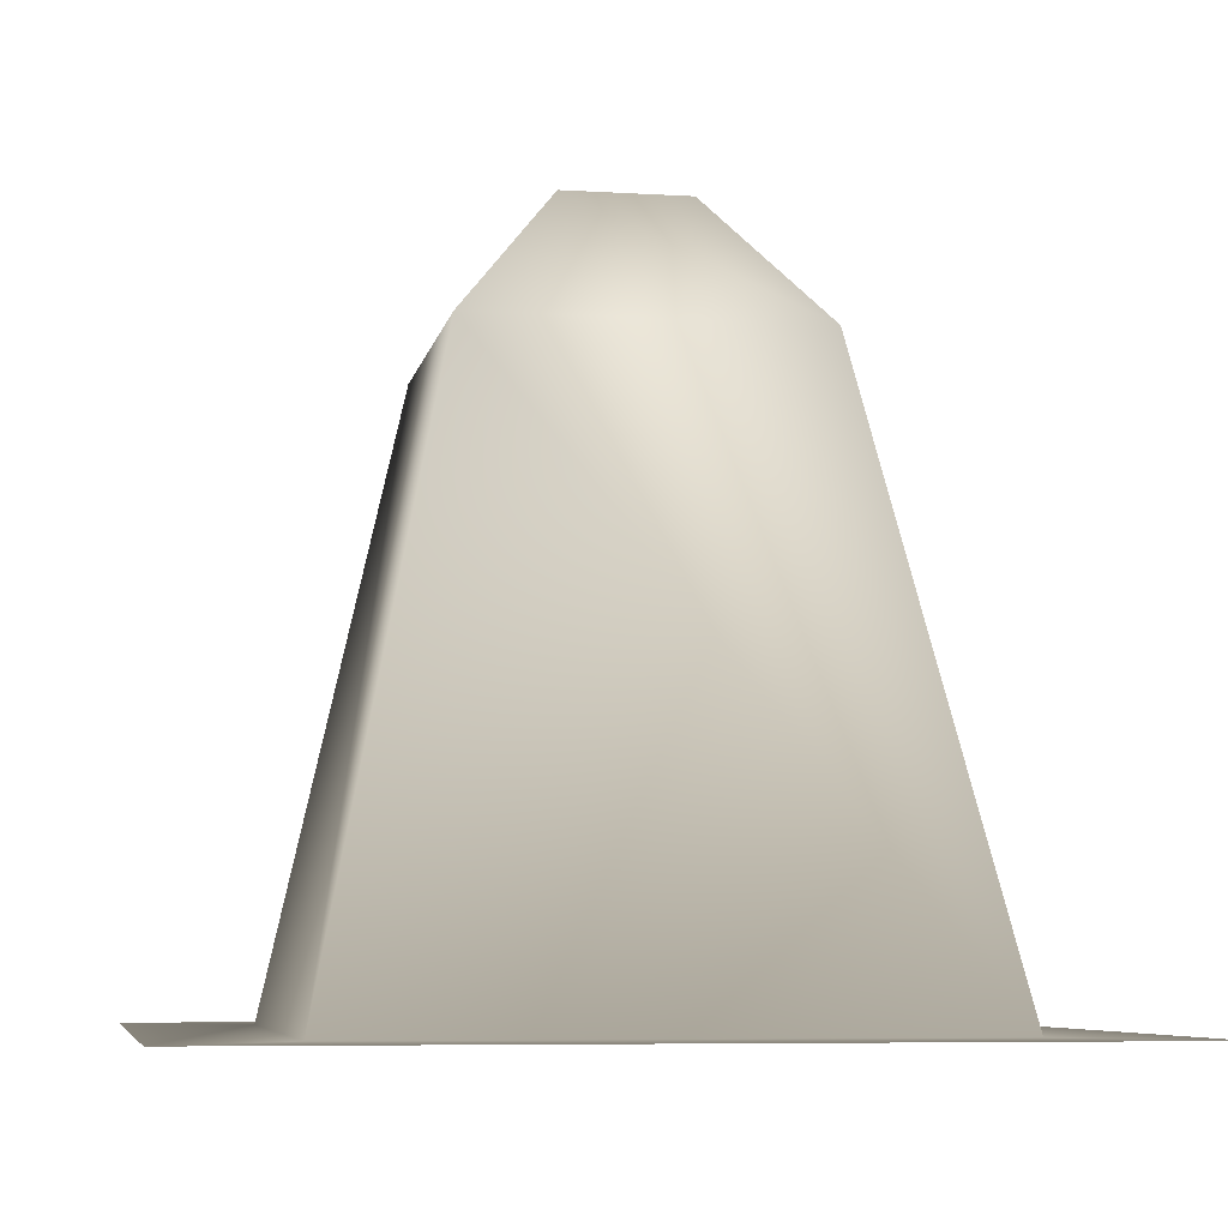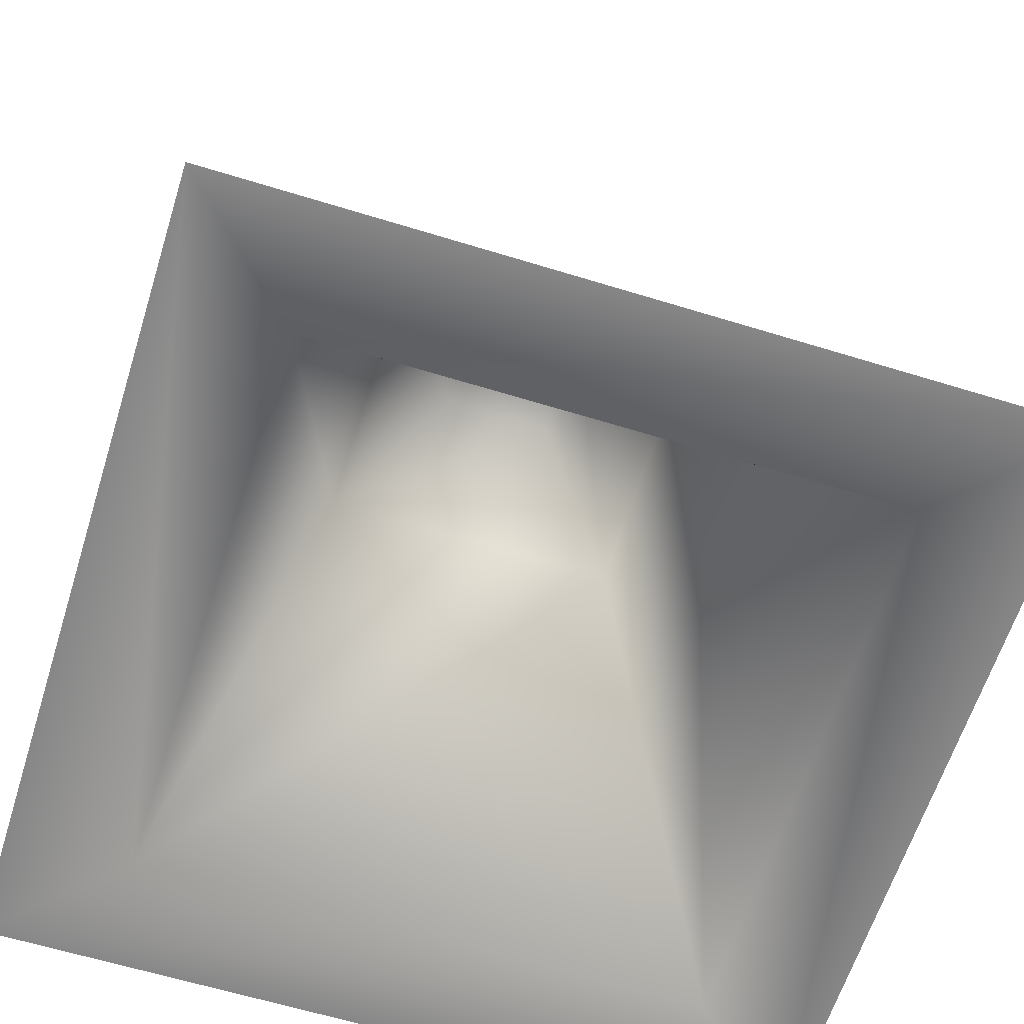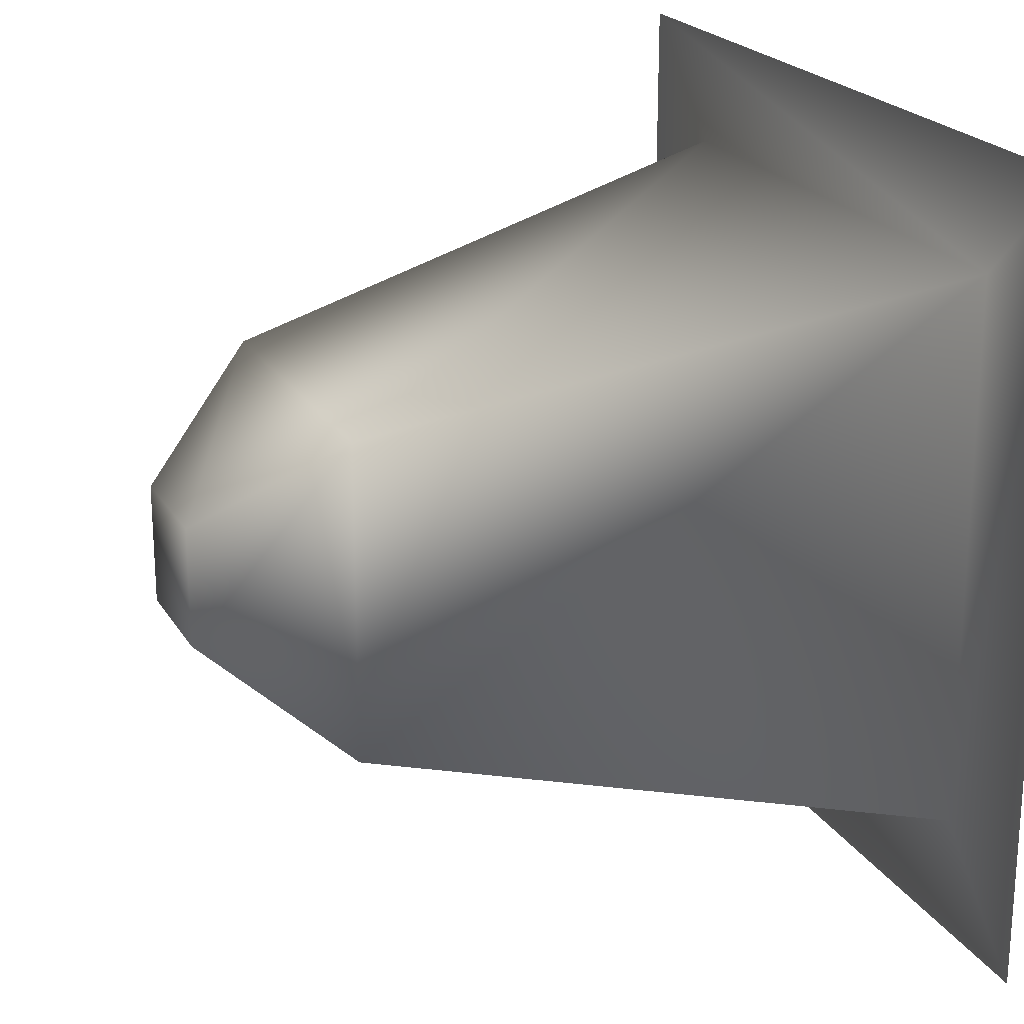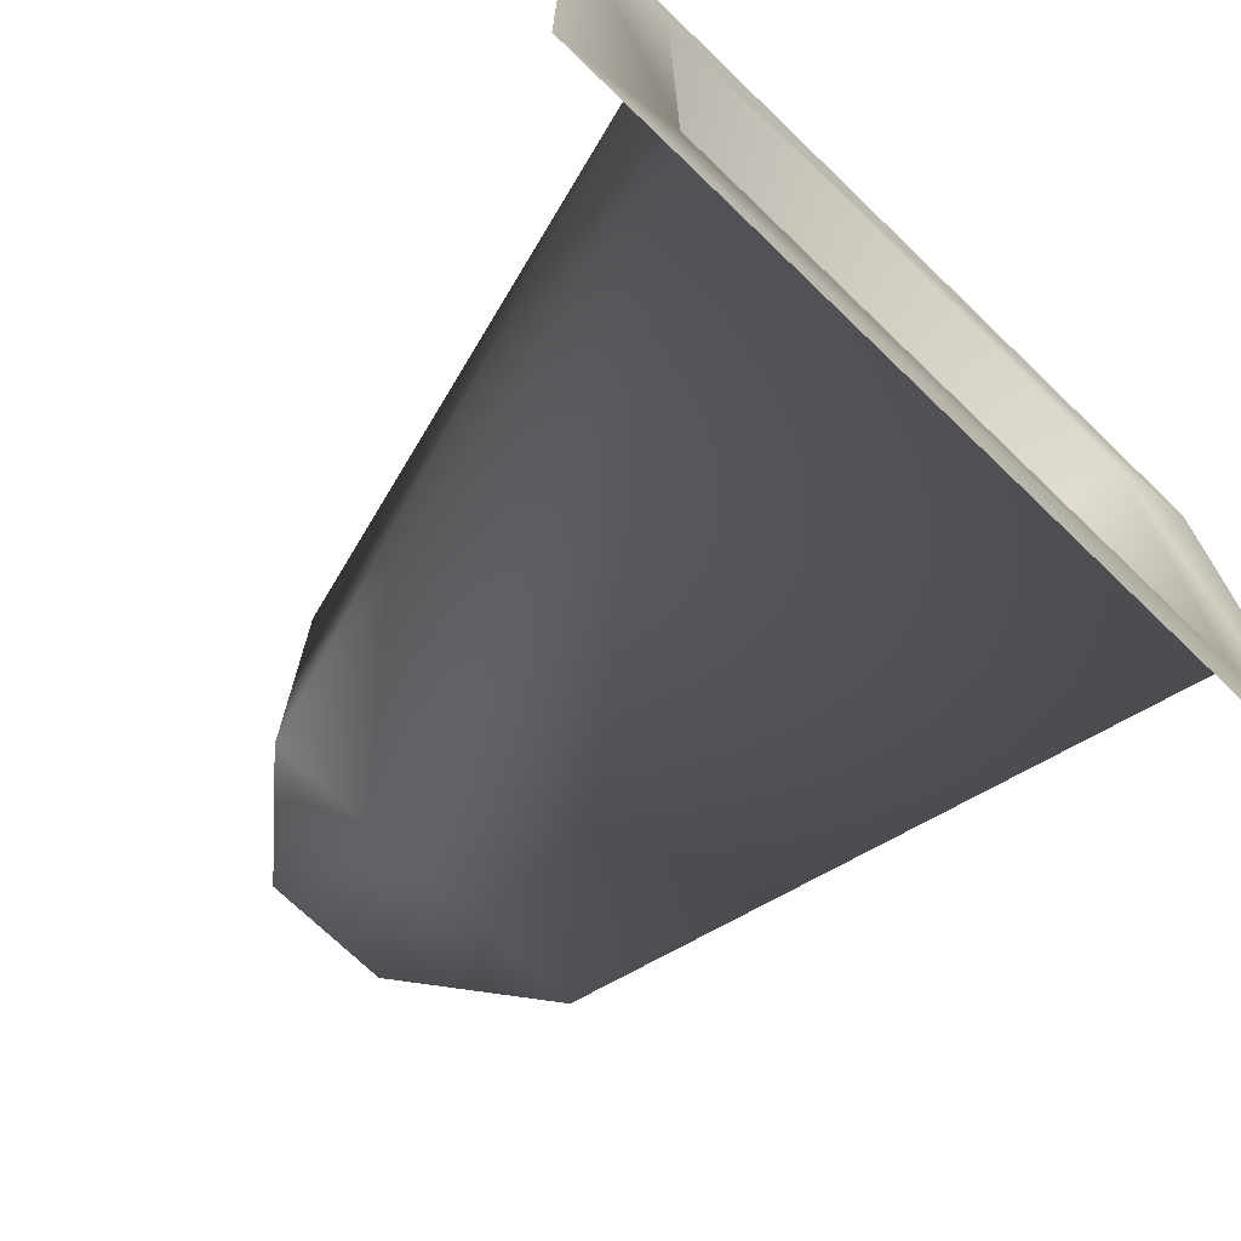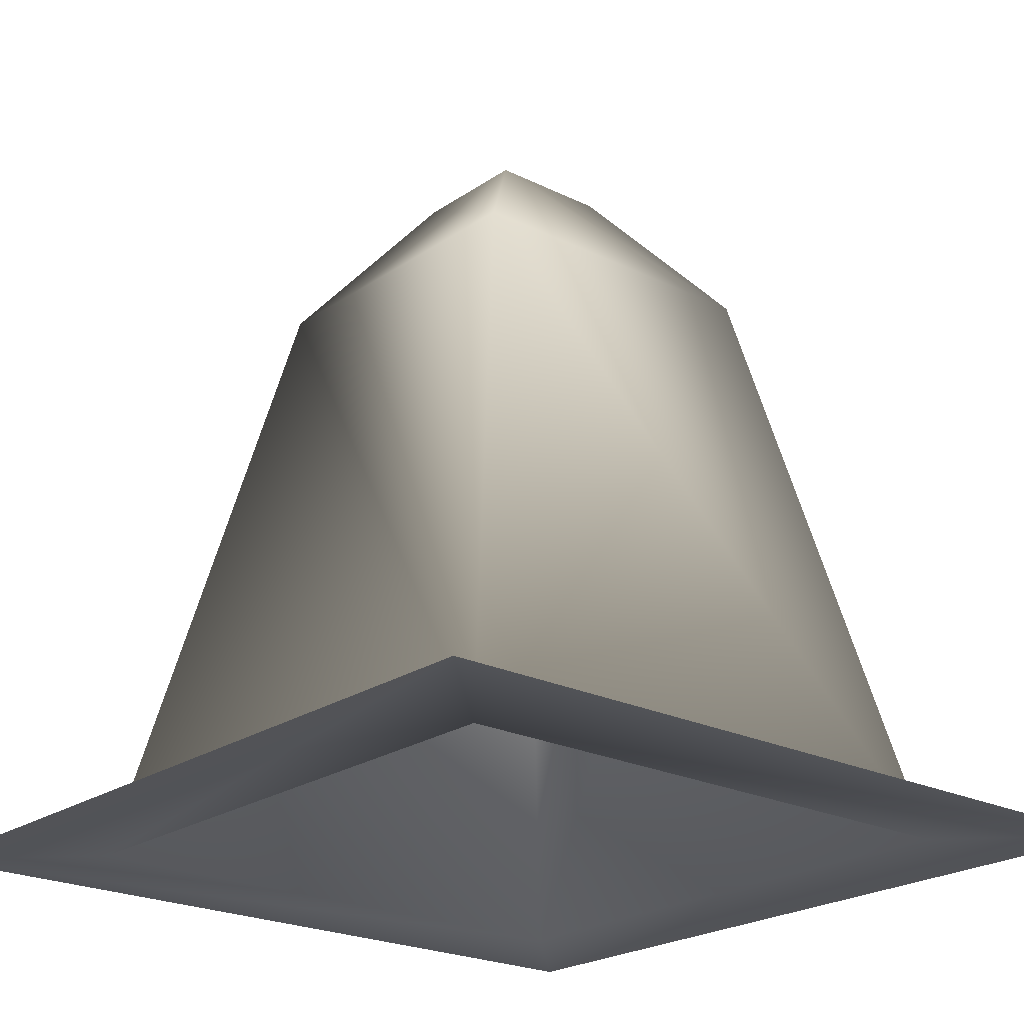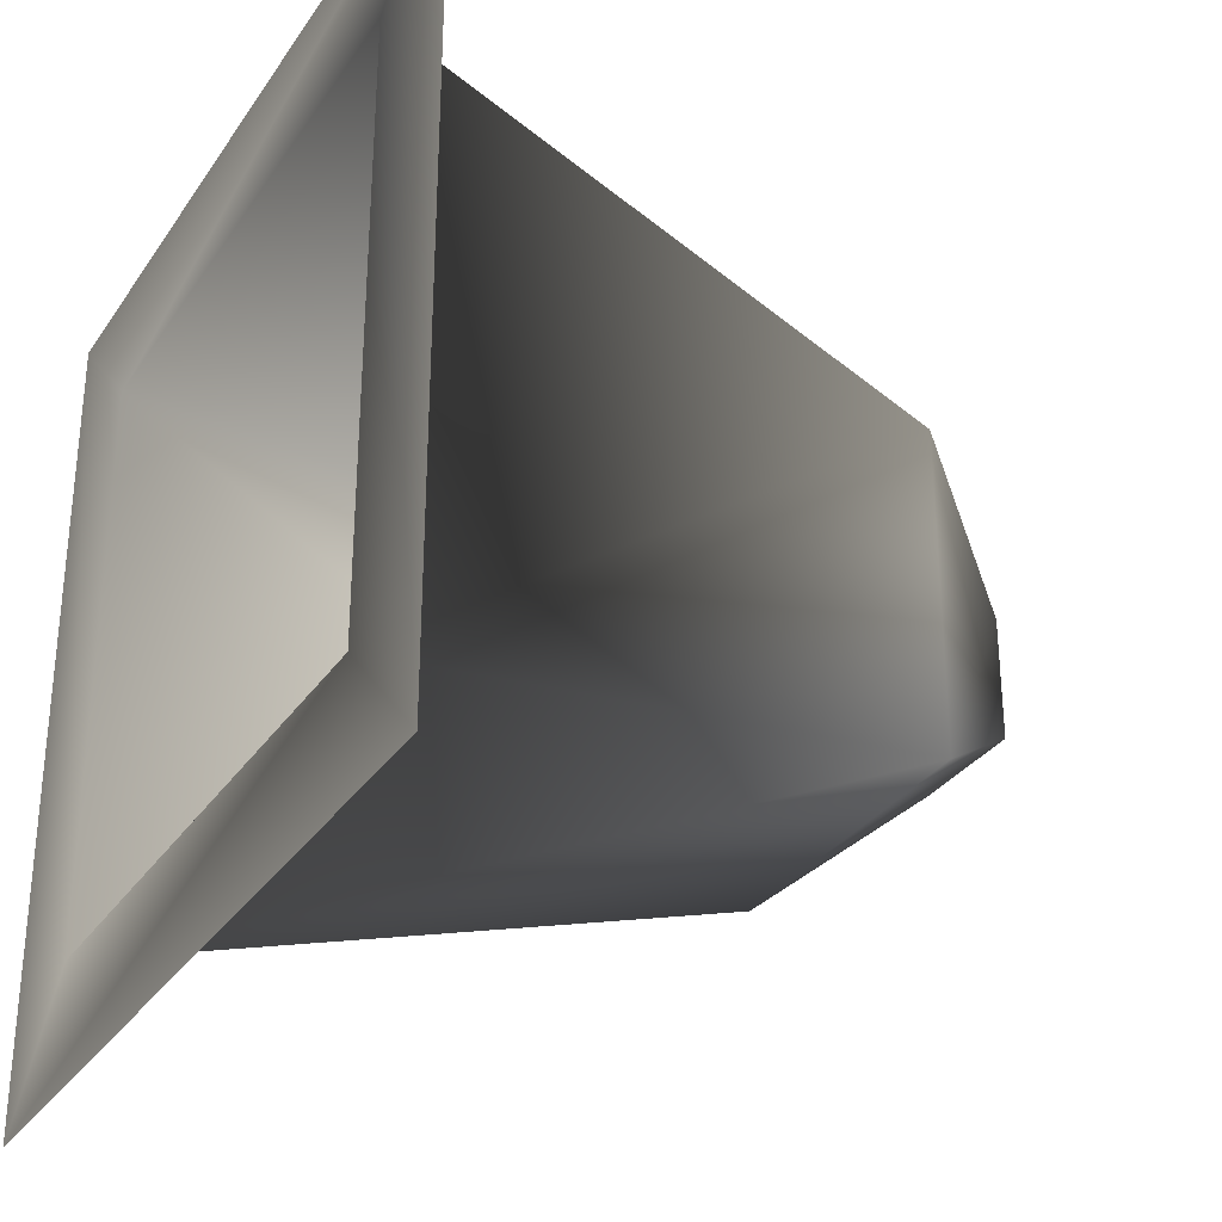
<metadata>
{"format":"obj","ext":"obj","renderer":"f3d","projection":"perspective","resolution":1024,"background":"white","views":[{"elev":-6.5,"azim":79.6,"up":"+Y"},{"elev":-62.3,"azim":162.6,"up":"+Y"},{"elev":21.6,"azim":-113.1,"up":"+Z"},{"elev":-72.0,"azim":-44.0,"up":"+Z"},{"elev":-22.4,"azim":139.5,"up":"+Y"},{"elev":-31.1,"azim":61.9,"up":"+Z"}]}
</metadata>
<code>
o Plane_Plane.003
v -0.5 0 0.5
v 0.5 0 0.5
v -0.5 0 -0.5
v 0.5 0 -0.5
v -0.3513 0 -0.3513
v -0.3513 0 0.3513
v 0.3513 0 0.3513
v 0.3513 0 -0.3513
v -0.1985 0.7158 -0.1985
v -0.1985 0.7158 0.1985
v 0.1985 0.7158 0.1985
v 0.1985 0.7158 -0.1985
v -0.07395 0.8758 -0.07395
v -0.07395 0.8758 0.07395
v 0.07395 0.8758 0.07395
v 0.07395 0.8758 -0.07395
f 5 12 8
f 5 1 6
f 6 2 7
f 7 4 8
f 8 3 5
f 12 15 11
f 7 10 6
f 8 11 7
f 6 9 5
f 15 13 14
f 10 13 9
f 9 16 12
f 11 14 10
f 5 9 12
f 5 3 1
f 6 1 2
f 7 2 4
f 8 4 3
f 12 16 15
f 7 11 10
f 8 12 11
f 6 10 9
f 15 16 13
f 10 14 13
f 9 13 16
f 11 15 14

</code>
